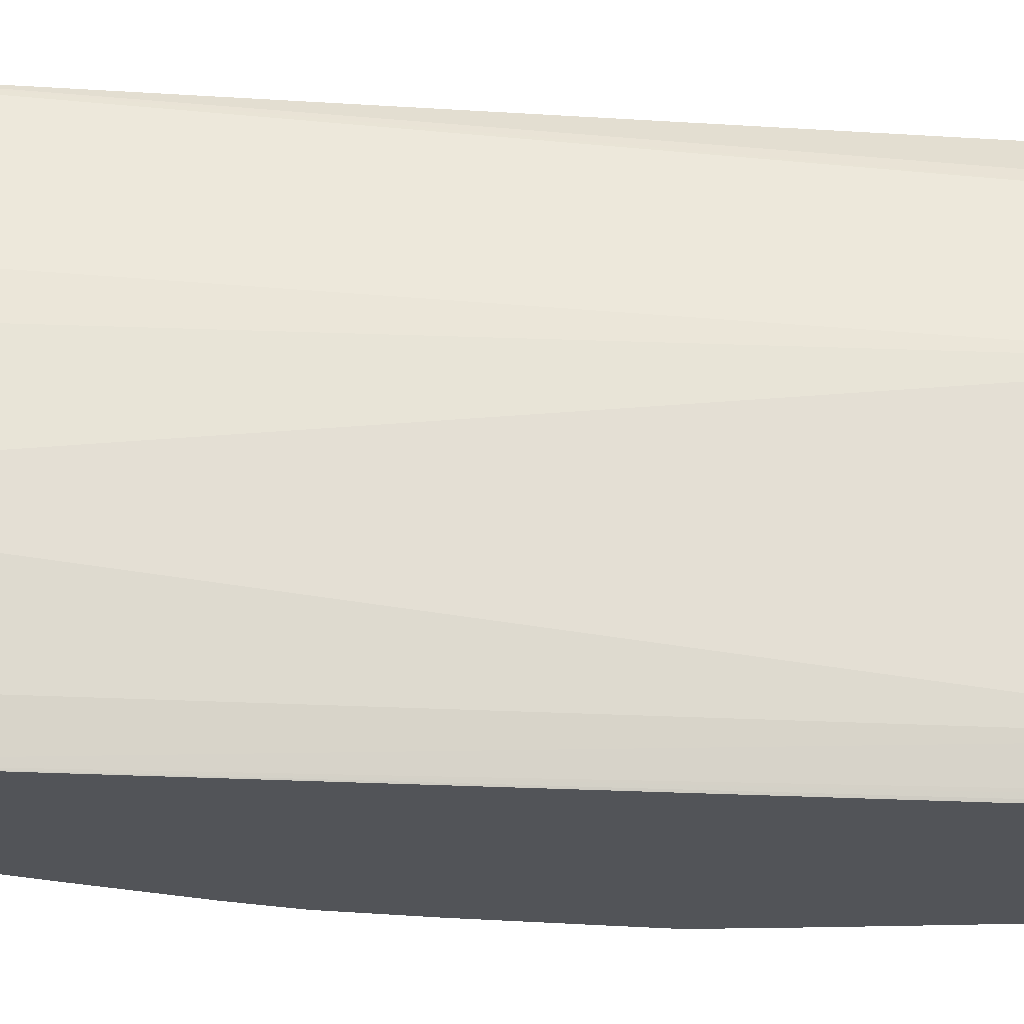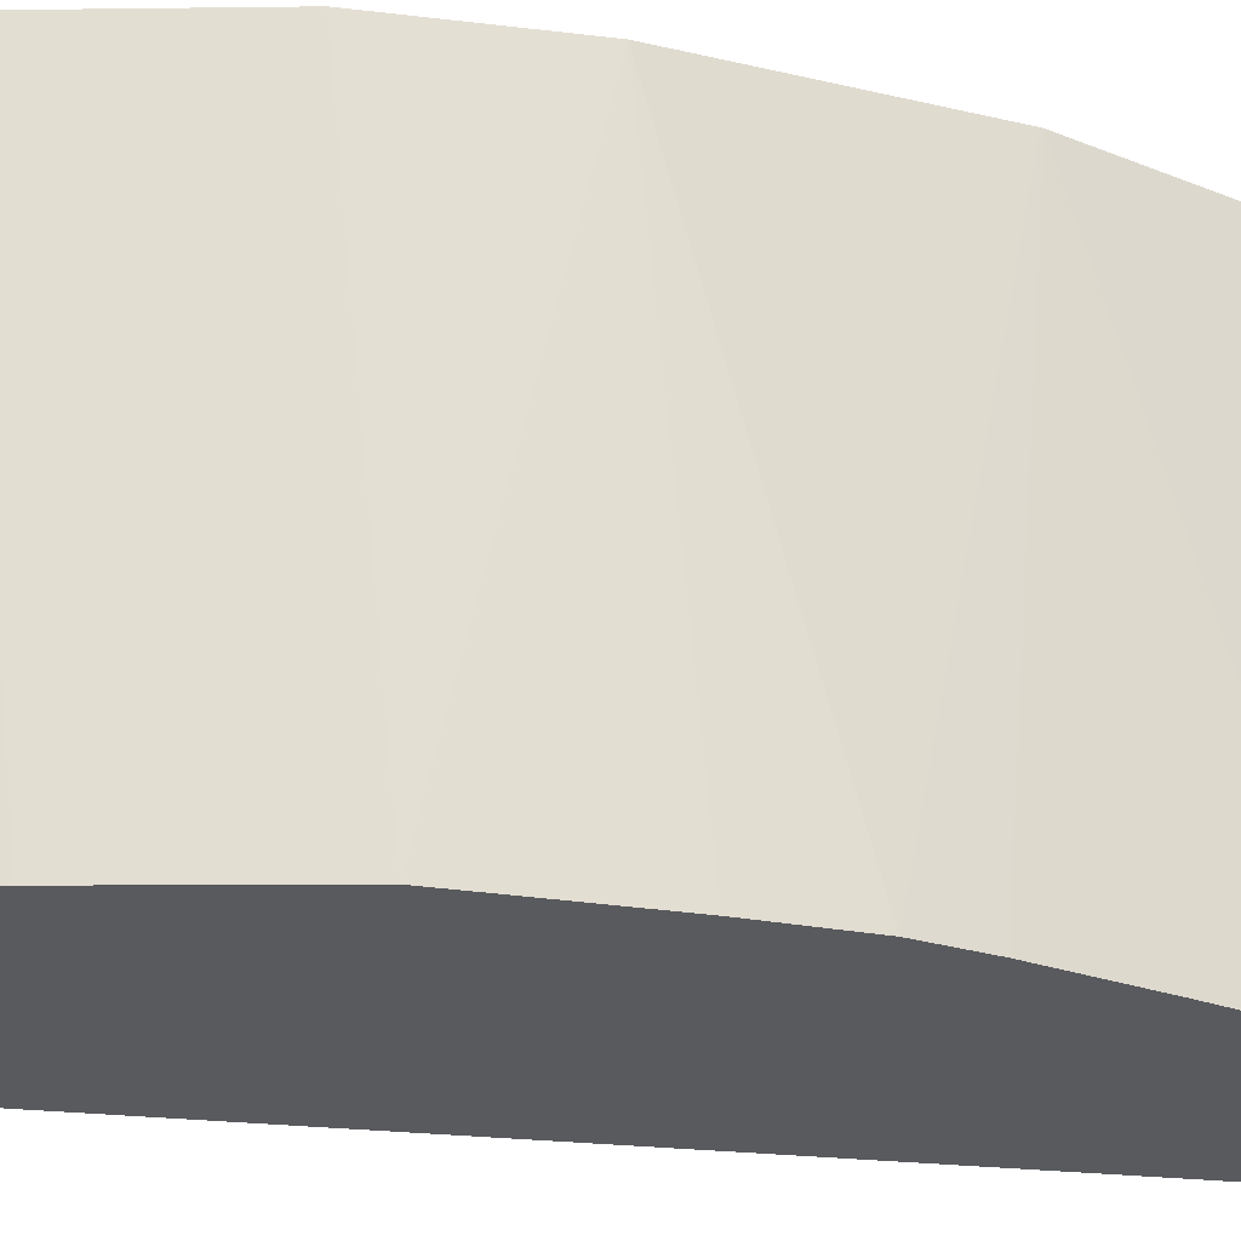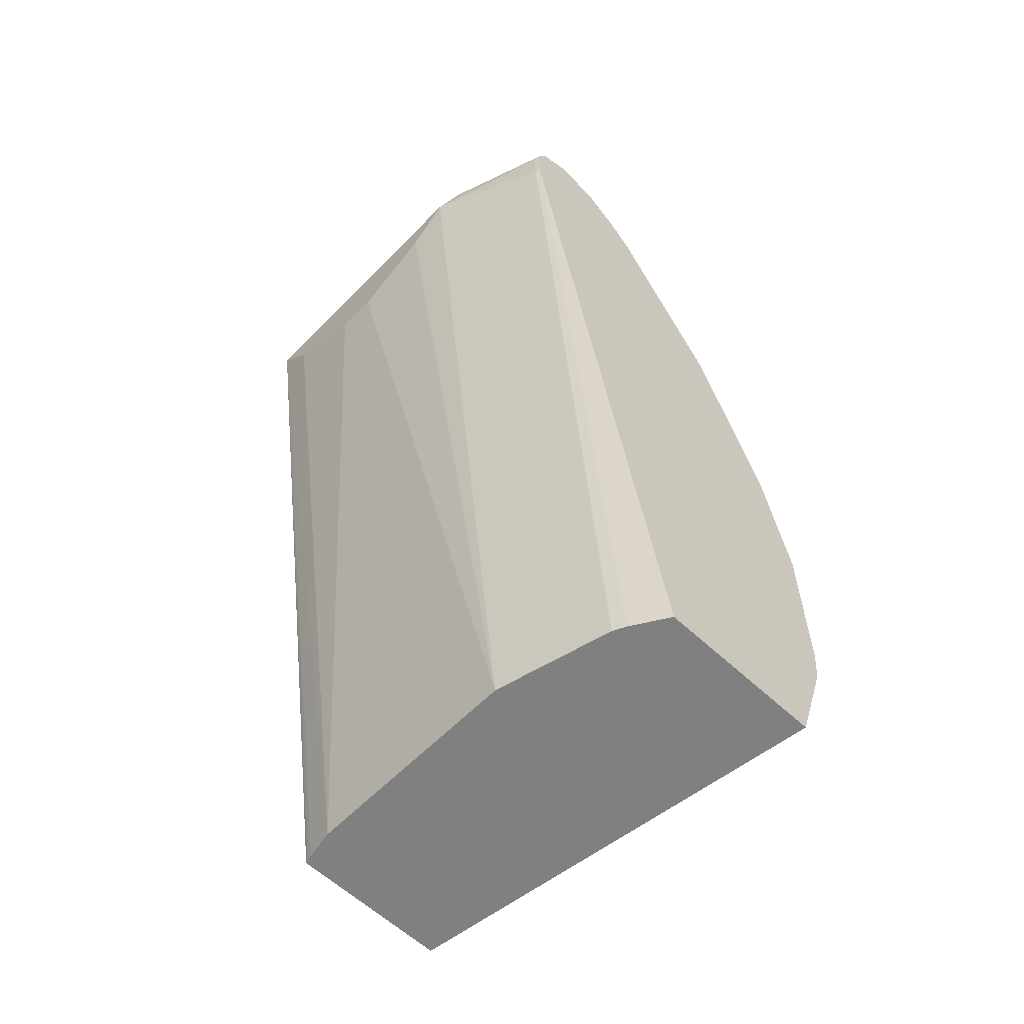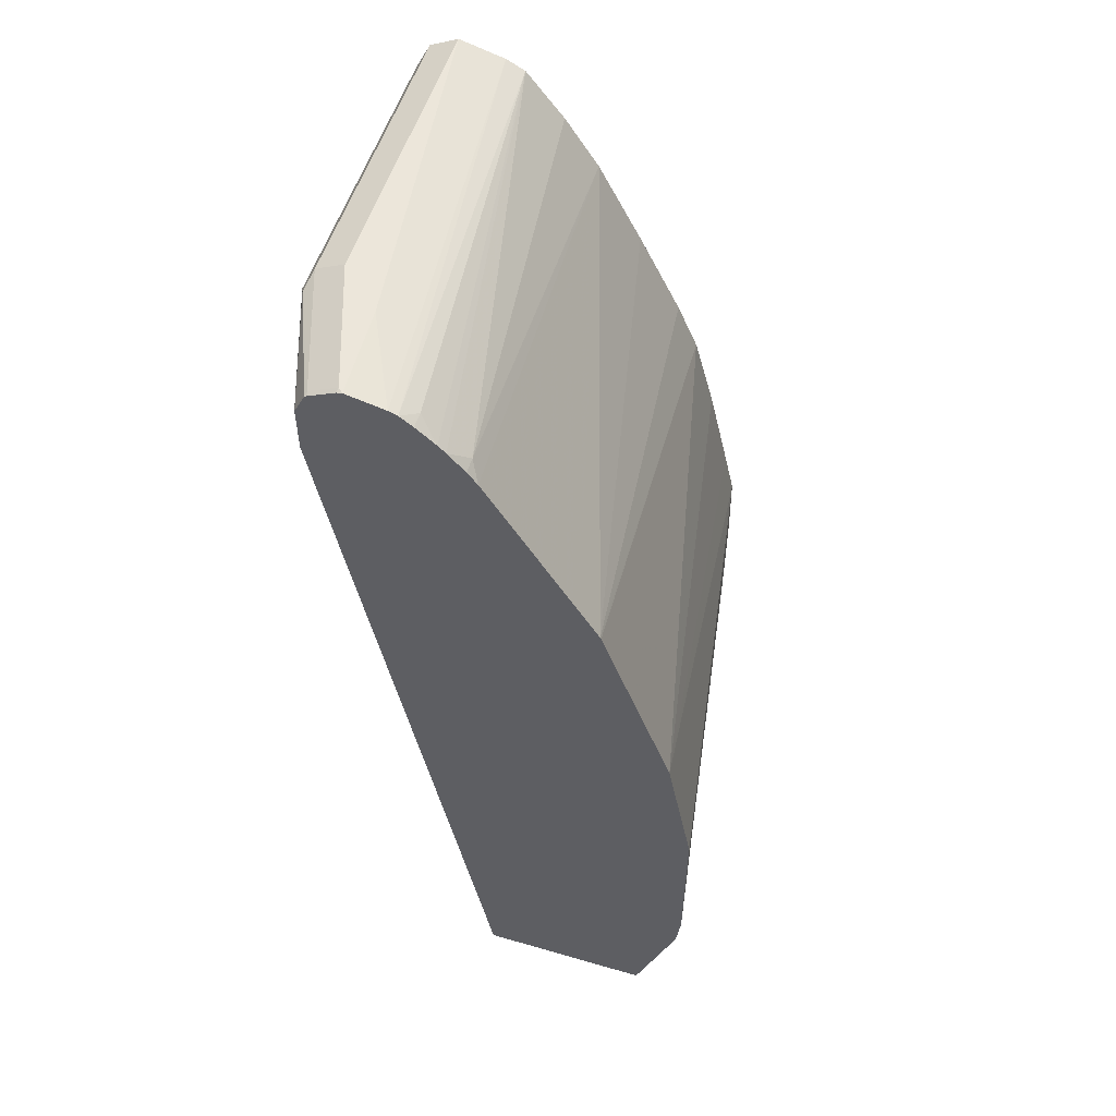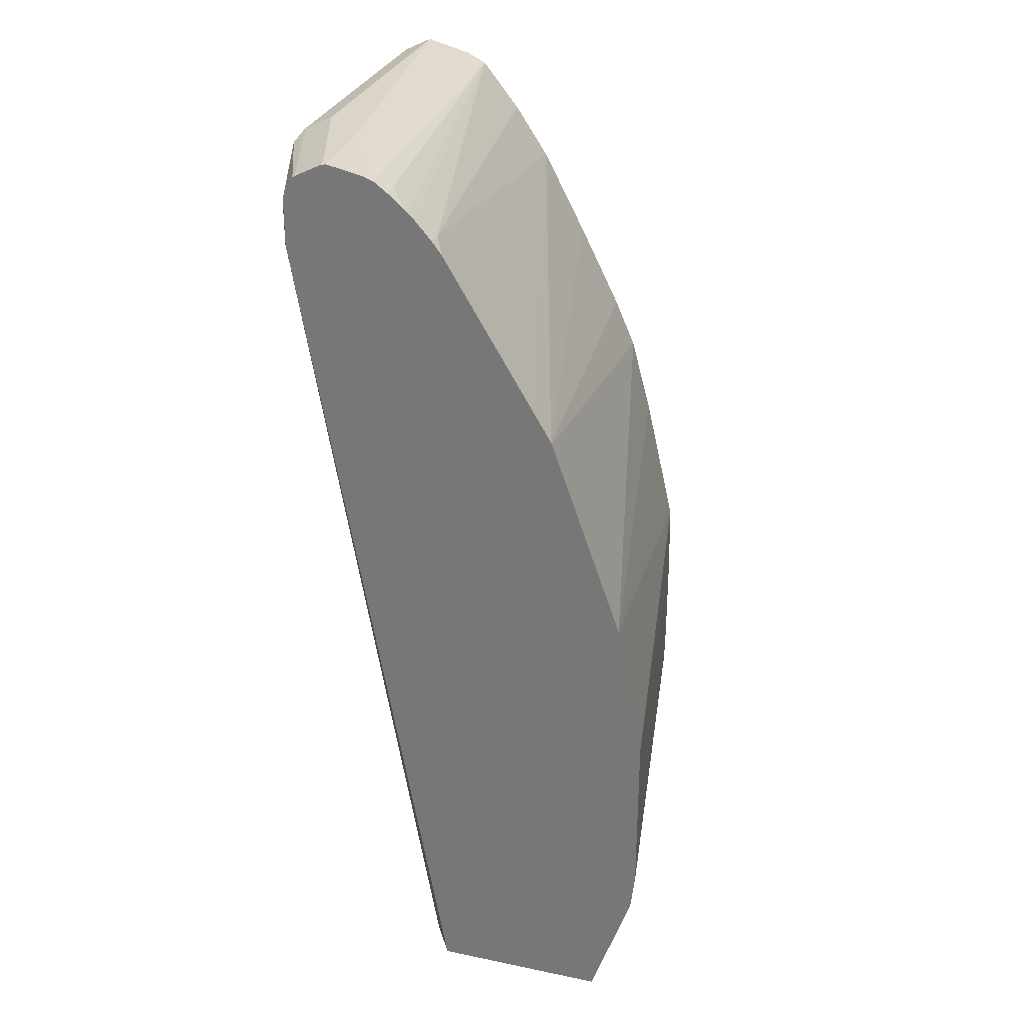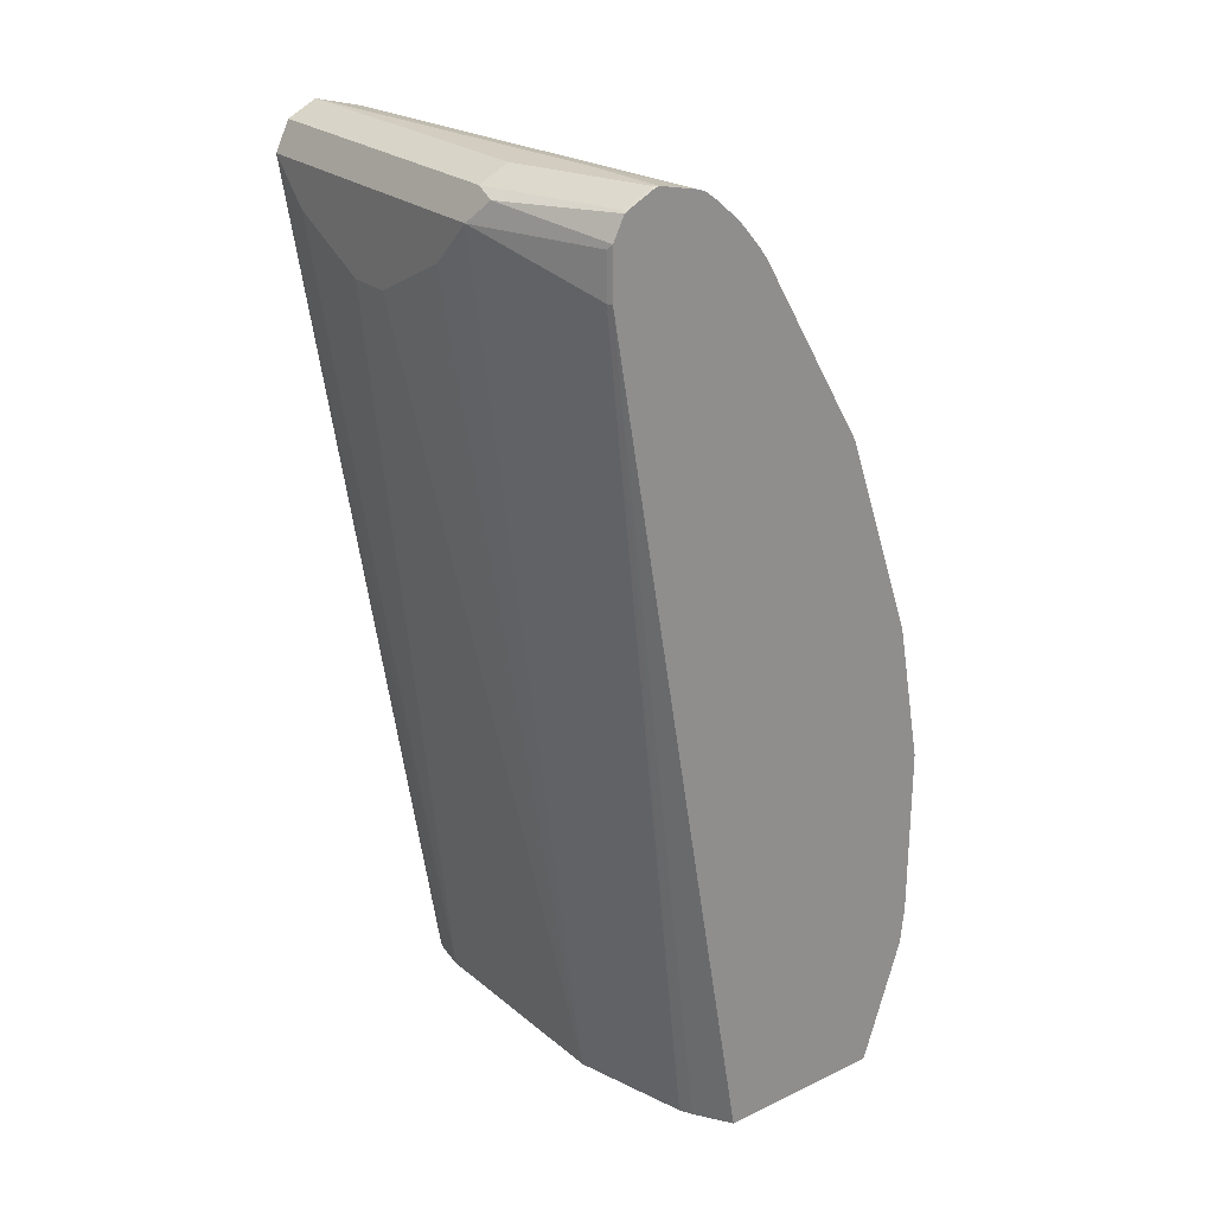
<metadata>
{"format":"obj","ext":"obj","renderer":"f3d","projection":"perspective","resolution":1024,"background":"white","views":[{"elev":-22.8,"azim":-86.5,"up":"+Z"},{"elev":-31.2,"azim":91.0,"up":"+Z"},{"elev":-60.0,"azim":-43.8,"up":"+Y"},{"elev":54.3,"azim":17.1,"up":"+Y"},{"elev":29.3,"azim":17.0,"up":"+Y"},{"elev":24.8,"azim":-37.5,"up":"+Y"}]}
</metadata>
<code>
v -0.2971 0.8093 0.3187
v -0.2991 0.8093 0.3167
v -0.2993 0.8088 0.3187
v -0.2815 0.8058 0.3187
v -0.2991 0.8093 0.2815
v -0.3167 0.8093 0.2639
v -0.3108 0.8034 0.3167
v -0.3097 0.8036 0.3187
v -0.278 0.8044 0.3187
v -0.298 0.8043 0.1419
v -0.3167 0.8093 0.1419
v -0.3284 0.8034 0.2639
v -0.3299 0.8005 0.2727
v -0.3111 0.8028 0.3187
v -0.2727 0.8005 0.3187
v -0.2727 0.8005 0.3123
v -0.2903 0.8005 0.1419
v -0.3284 0.8034 0.1419
v -0.3343 0.7917 0.2639
v -0.3157 0.7937 0.3187
v -0.2649 0.7937 0.3187
v -0.2619 0.7907 0.3187
v -0.2551 0.7829 0.3123
v -0.2747 0.7809 0.1419
v -0.3343 0.7917 0.1419
v -0.3167 0.7741 0.3167
v -0.3167 0.7917 0.3167
v -0.3343 0.7741 0.2463
v -0.279 0.4273 0.2513
v -0.2667 0.4273 0.2991
v -0.3157 0.7741 0.3187
v -0.2551 0.7829 0.3187
v -0.2511 0.7776 0.3187
v -0.2606 0.7598 0.1419
v -0.3343 0.7741 0.1583
v -0.2756 0.4273 0.1419
v -0.276 0.4273 0.143
v -0.2764 0.4273 0.1448
v -0.2767 0.4273 0.146
v -0.279 0.4273 0.1583
v -0.3343 0.7565 0.2111
v -0.2642 0.4273 0.3041
v -0.255 0.4273 0.3187
v -0.215 0.7174 0.3187
v -0.2425 0.7252 0.1419
v -0.207 0.704 0.3187
v -0.3343 0.7565 0.1935
v -0.2103 0.4273 0.1419
v -0.1847 0.4273 0.3187
v -0.2249 0.69 0.1419
v -0.2067 0.7032 0.3187
v -0.2161 0.6696 0.1419
v -0.1985 0.4726 0.1419
v -0.1679 0.477 0.3187
v -0.1773 0.621 0.3187
v -0.2073 0.6372 0.1419
v -0.1981 0.4742 0.1419
v -0.1941 0.4921 0.1419
v -0.1938 0.4936 0.1419
v -0.1661 0.4926 0.3187
v -0.1661 0.563 0.3187
v -0.1941 0.5801 0.1419
v -0.1985 0.5993 0.1419
v -0.1935 0.5113 0.1419
v -0.1935 0.5454 0.1419
v -0.1938 0.5628 0.1419
f 23 33 34
f 23 34 24
f 25 36 37
f 25 37 38
f 25 38 39
f 25 39 40
f 16 21 17
f 26 30 31
f 28 41 29
f 29 40 39
f 23 32 33
f 29 39 38
f 25 40 35
f 22 32 23
f 17 22 23
f 20 27 26
f 19 30 26
f 19 29 30
f 19 28 29
f 19 41 28
f 19 47 41
f 19 35 47
f 19 25 35
f 19 27 20
f 19 26 27
f 17 23 24
f 17 21 22
f 29 38 37
f 20 26 31
f 29 37 36
f 60 65 61
f 29 48 49
f 15 21 16
f 61 66 62
f 61 65 66
f 60 64 65
f 59 64 60
f 55 63 56
f 55 62 63
f 55 61 62
f 54 59 60
f 54 58 59
f 54 57 58
f 53 57 54
f 52 55 56
f 51 55 52
f 48 54 49
f 48 53 54
f 46 52 50
f 46 51 52
f 45 46 50
f 35 40 47
f 34 46 45
f 34 44 46
f 33 44 34
f 31 42 43
f 30 42 31
f 29 41 47
f 29 42 30
f 29 43 42
f 29 49 43
f 29 36 48
f 13 19 20
f 29 47 40
f 12 19 13
f 2 8 3
f 2 7 8
f 2 12 7
f 2 6 12
f 1 6 2
f 1 11 6
f 1 5 11
f 1 4 5
f 1 9 4
f 1 15 9
f 1 21 15
f 1 22 21
f 1 32 22
f 1 33 32
f 1 44 33
f 1 46 44
f 1 51 46
f 1 55 51
f 1 61 55
f 1 60 61
f 1 54 60
f 1 49 54
f 1 43 49
f 1 31 43
f 1 20 31
f 1 14 20
f 1 8 14
f 1 3 8
f 13 20 14
f 4 9 10
f 4 10 5
f 1 2 3
f 6 11 18
f 12 25 19
f 12 18 25
f 10 18 11
f 10 25 18
f 10 36 25
f 10 48 36
f 10 53 48
f 10 57 53
f 5 10 11
f 10 59 58
f 10 64 59
f 10 65 64
f 10 66 65
f 10 62 66
f 10 58 57
f 10 56 63
f 6 18 12
f 10 63 62
f 7 12 13
f 7 13 14
f 7 14 8
f 9 16 17
f 9 15 16
f 10 17 24
f 10 24 34
f 10 34 45
f 10 45 50
f 10 50 52
f 10 52 56
f 9 17 10

</code>
